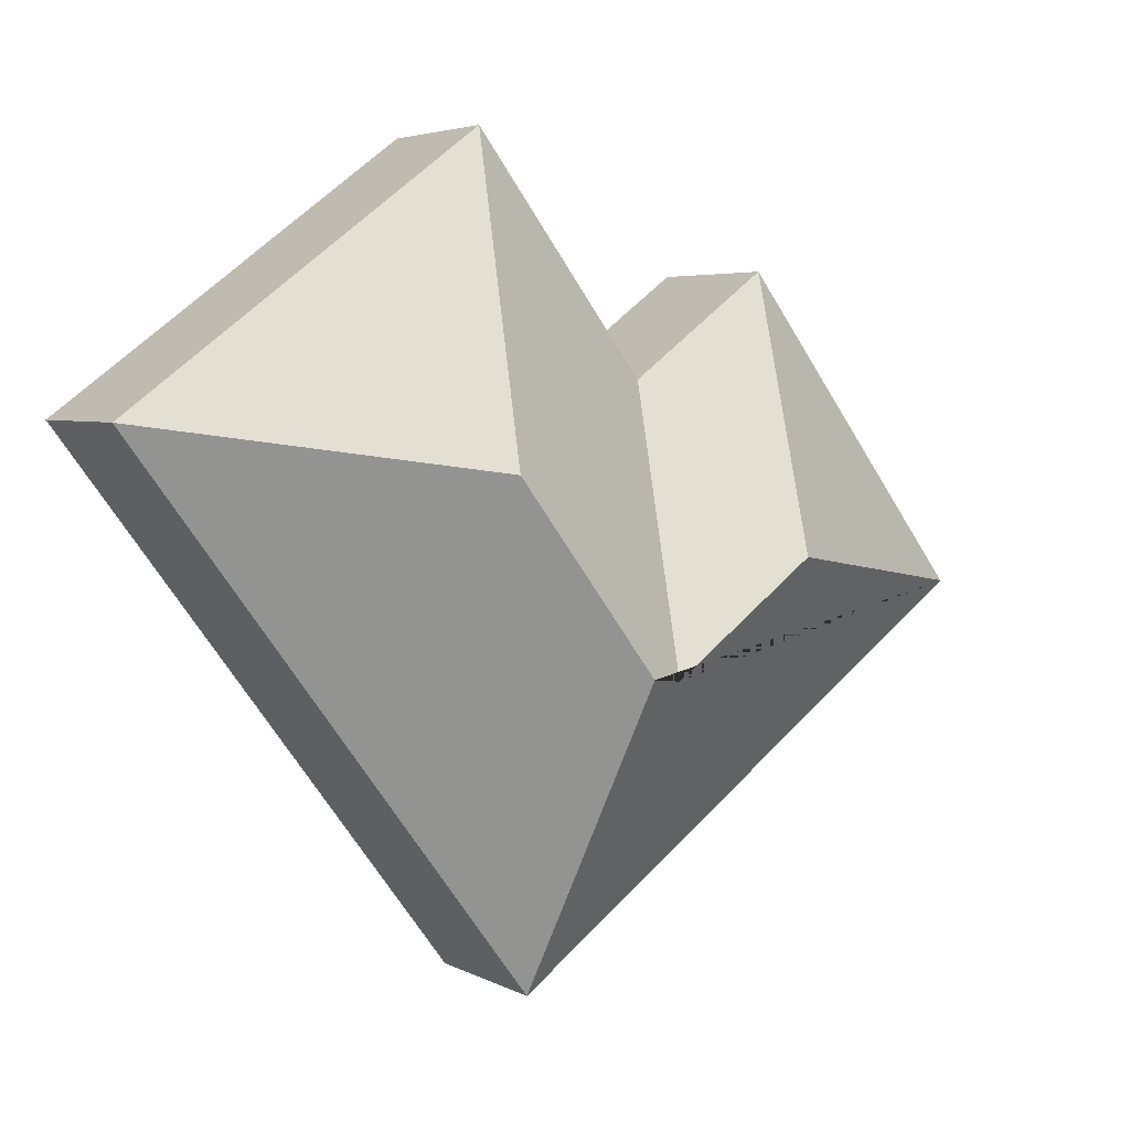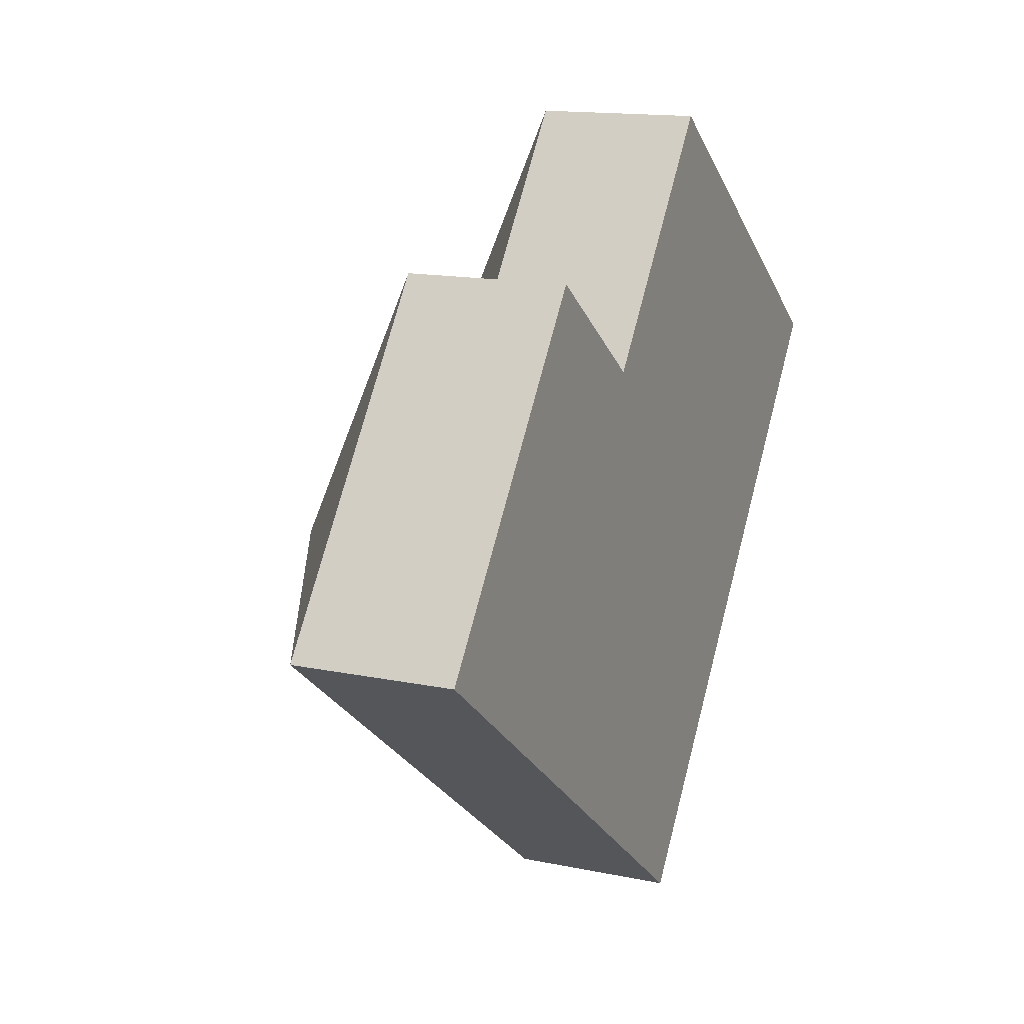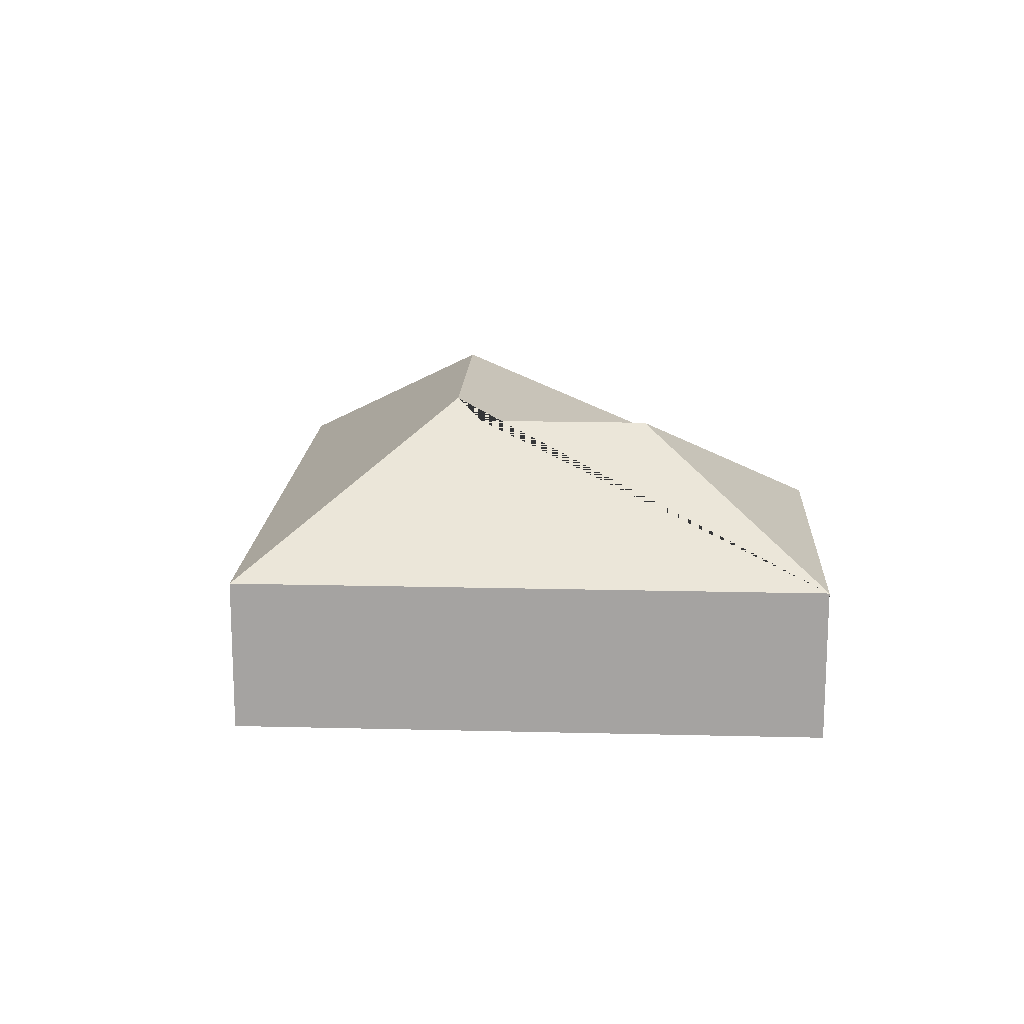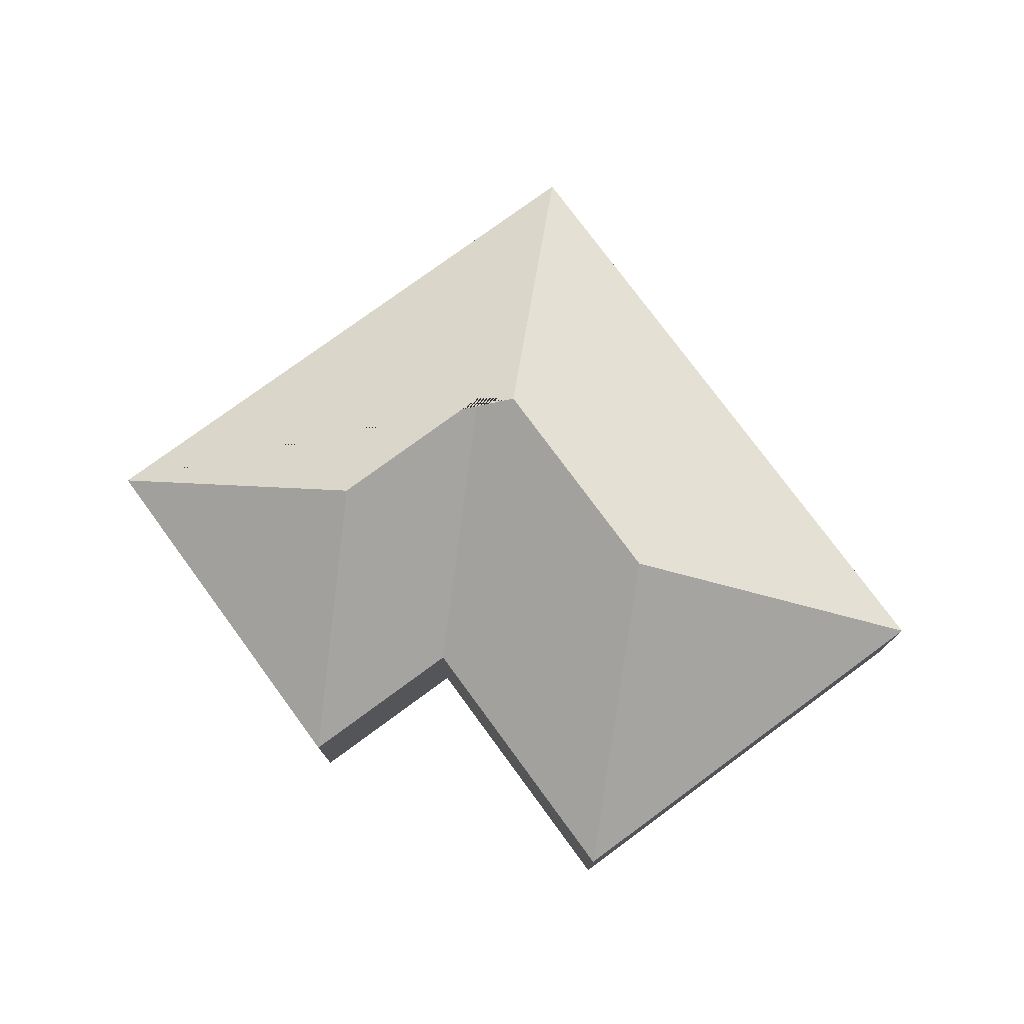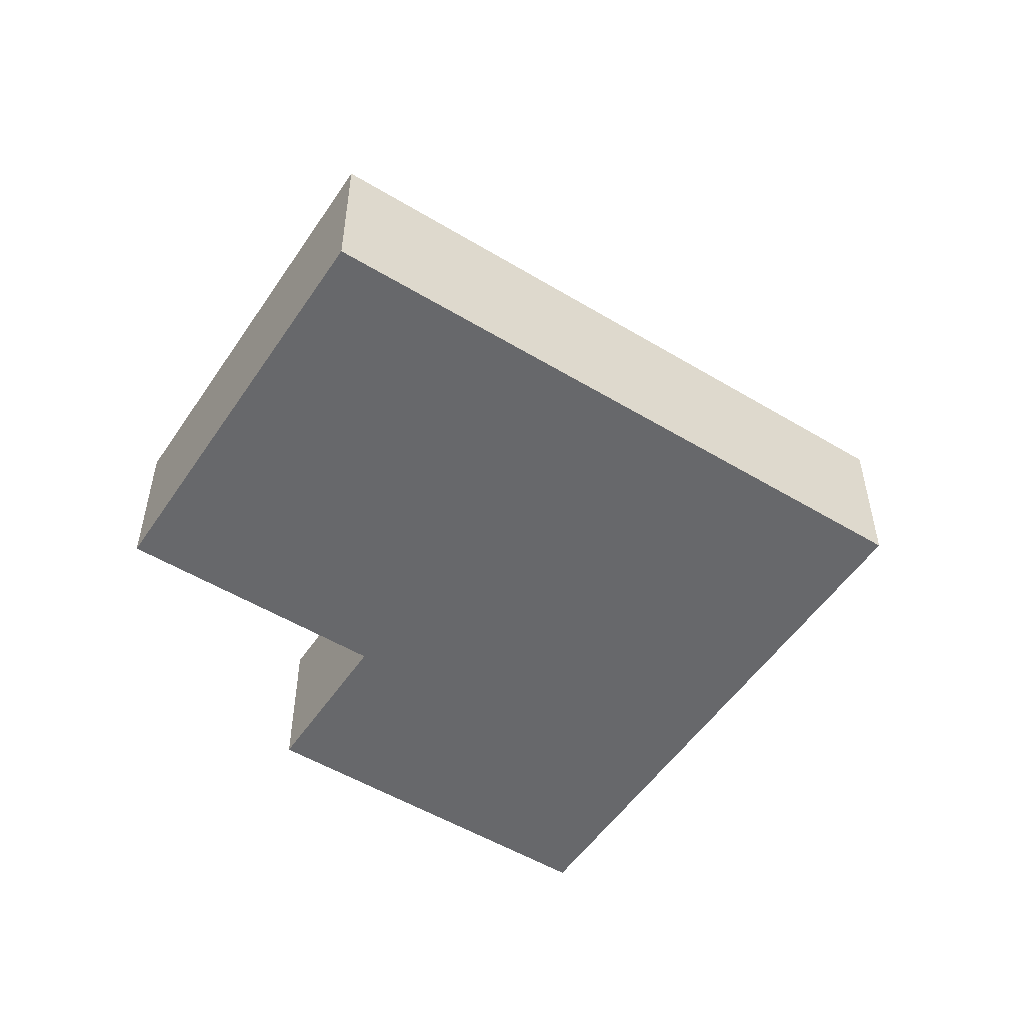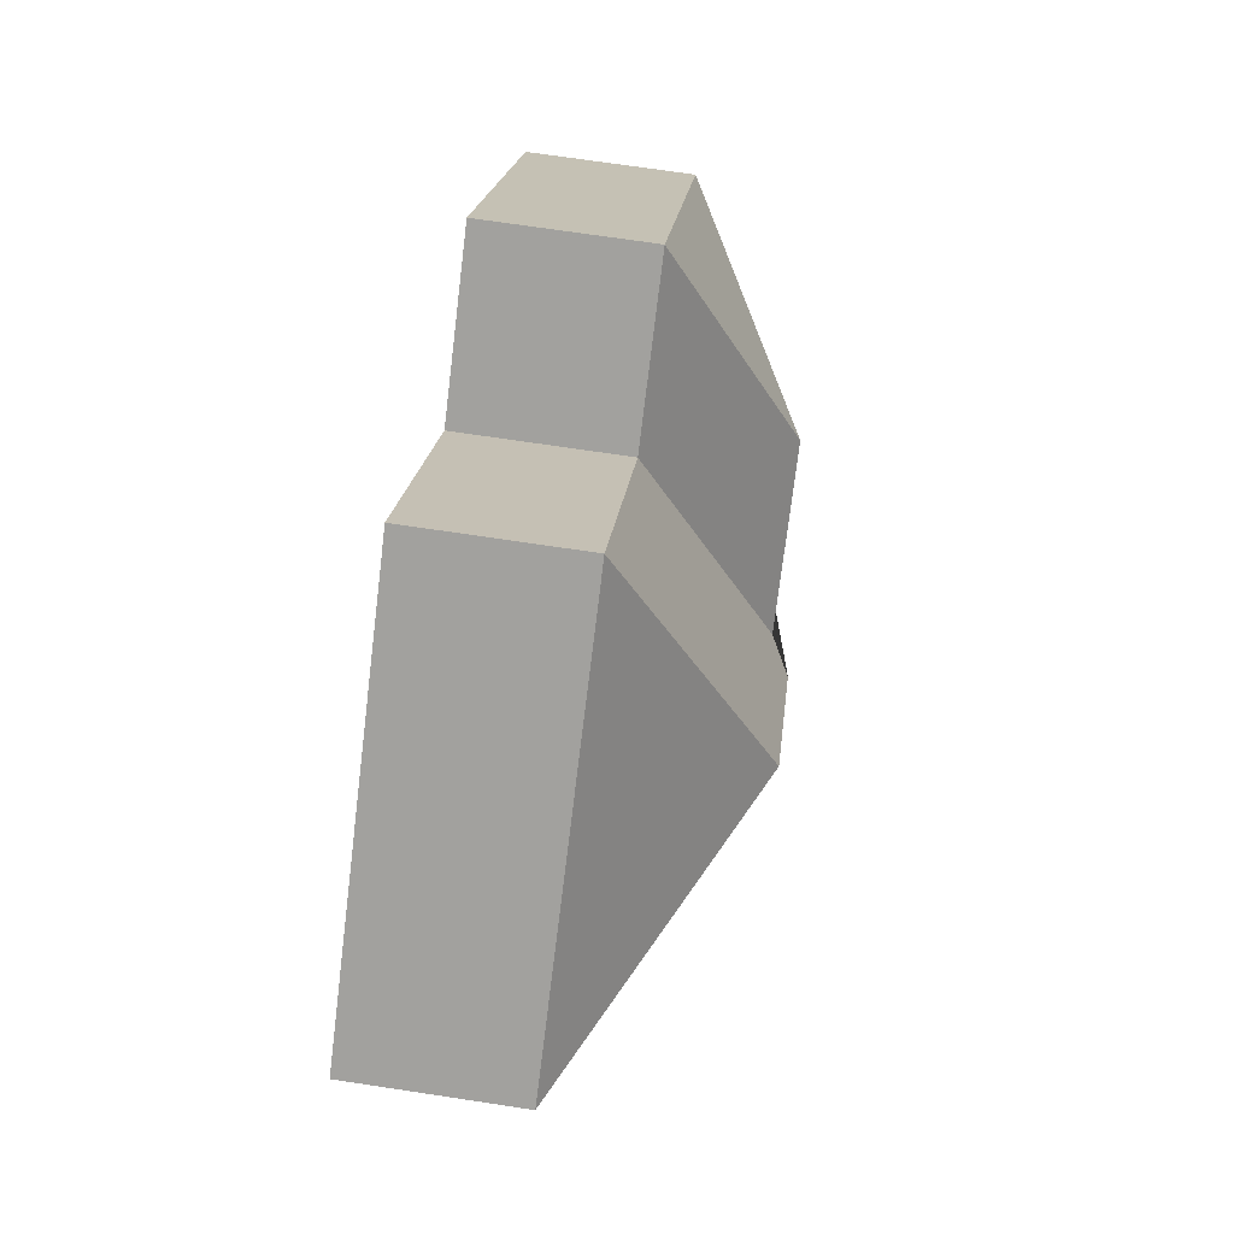
<metadata>
{"format":"obj","ext":"obj","renderer":"f3d","projection":"perspective","resolution":1024,"background":"white","views":[{"elev":4.2,"azim":148.4,"up":"+Z"},{"elev":14.4,"azim":-65.3,"up":"+Z"},{"elev":16.4,"azim":-140.2,"up":"+Y"},{"elev":76.9,"azim":0.5,"up":"+Y"},{"elev":-52.5,"azim":93.8,"up":"+Y"},{"elev":70.6,"azim":98.6,"up":"+Z"}]}
</metadata>
<code>
o BK39_500_018027_0004
v 255.4 75 -400.8
v 446.6 75 -145.2
v 234.4 145 -254.3
v 299.8 145 -166.8
v 215.7 136.1 -256.9
v 147.8 136.1 -206.1
v 197.5 75 -128.4
v 278.8 75 -19.67
v 131.3 75 -78.95
v 21.56 75 -225.7
v 255.4 0 -400.8
v 446.6 0 -145.2
v 278.8 0 -19.67
v 197.5 0 -128.4
v 131.3 0 -78.95
v 21.56 0 -225.7
f 8 4 2
f 5 3 4 8 7
f 9 6 5 7
f 10 6 9
f 10 1 3 5 6
f 2 1 3 4
f 11 12 13 14 15 16
f 1 11 12 2
f 2 12 13 8
f 8 13 14 7
f 7 14 15 9
f 9 15 16 10
f 10 16 11 1

</code>
